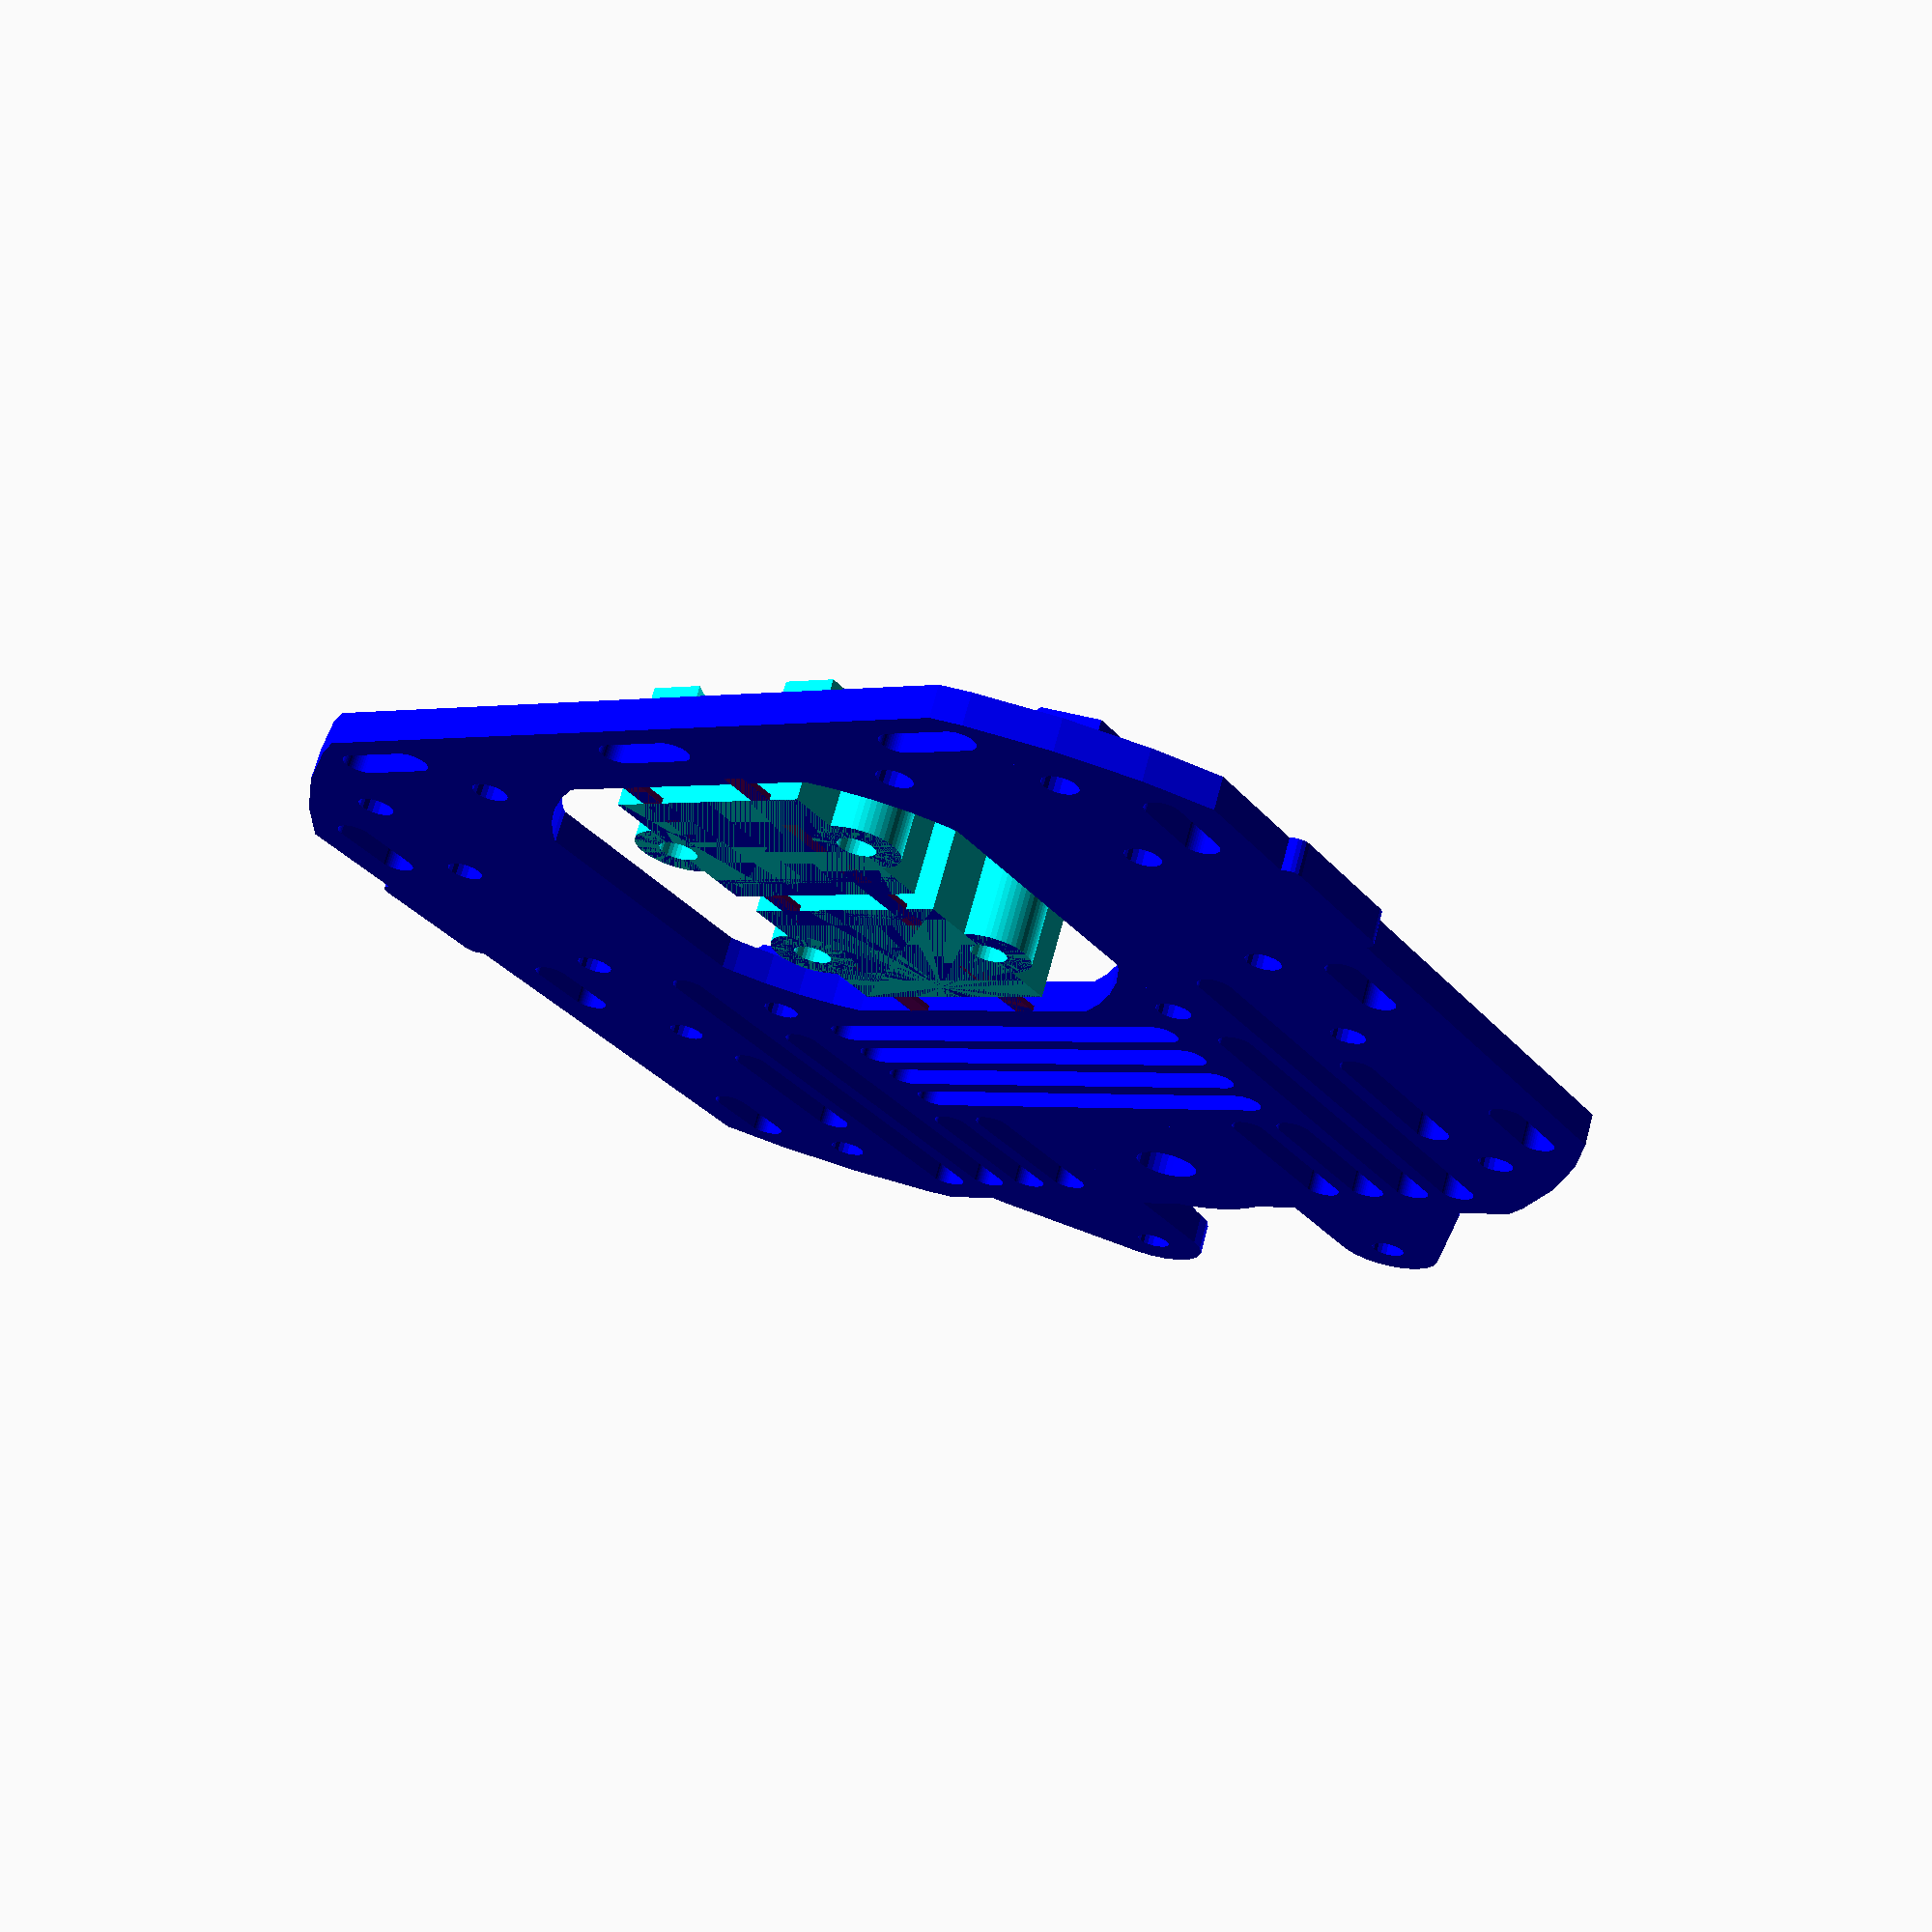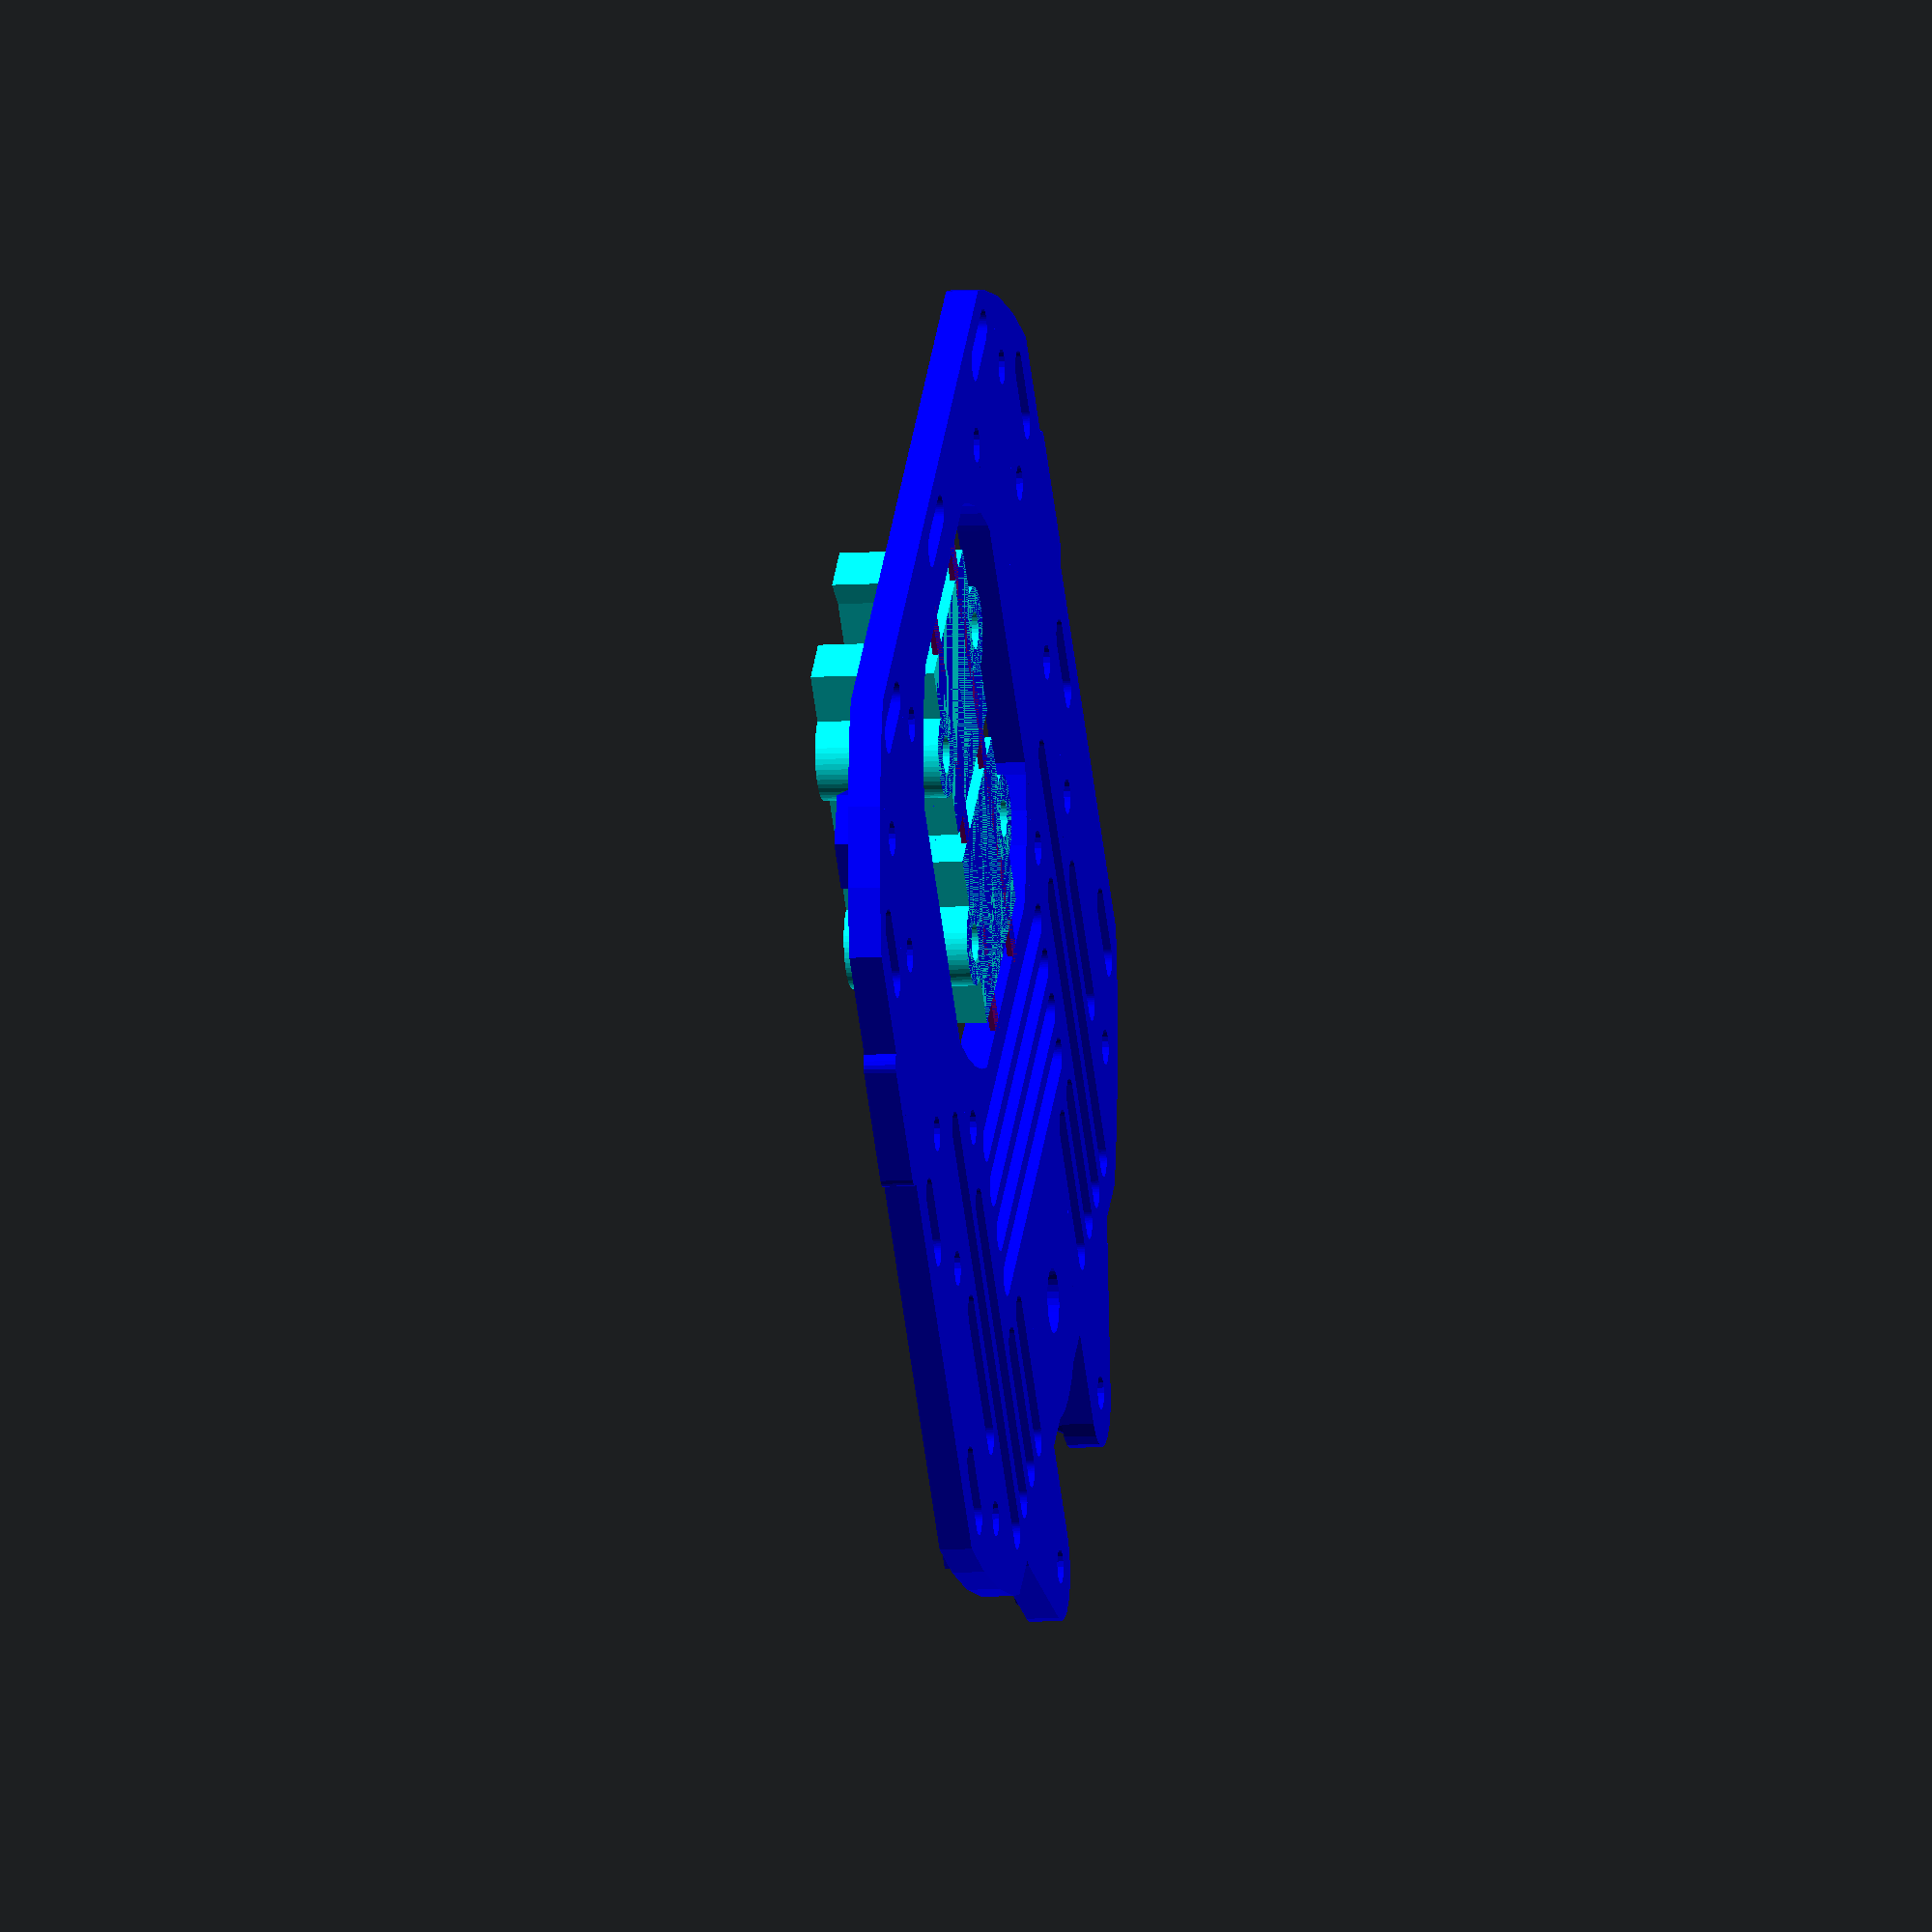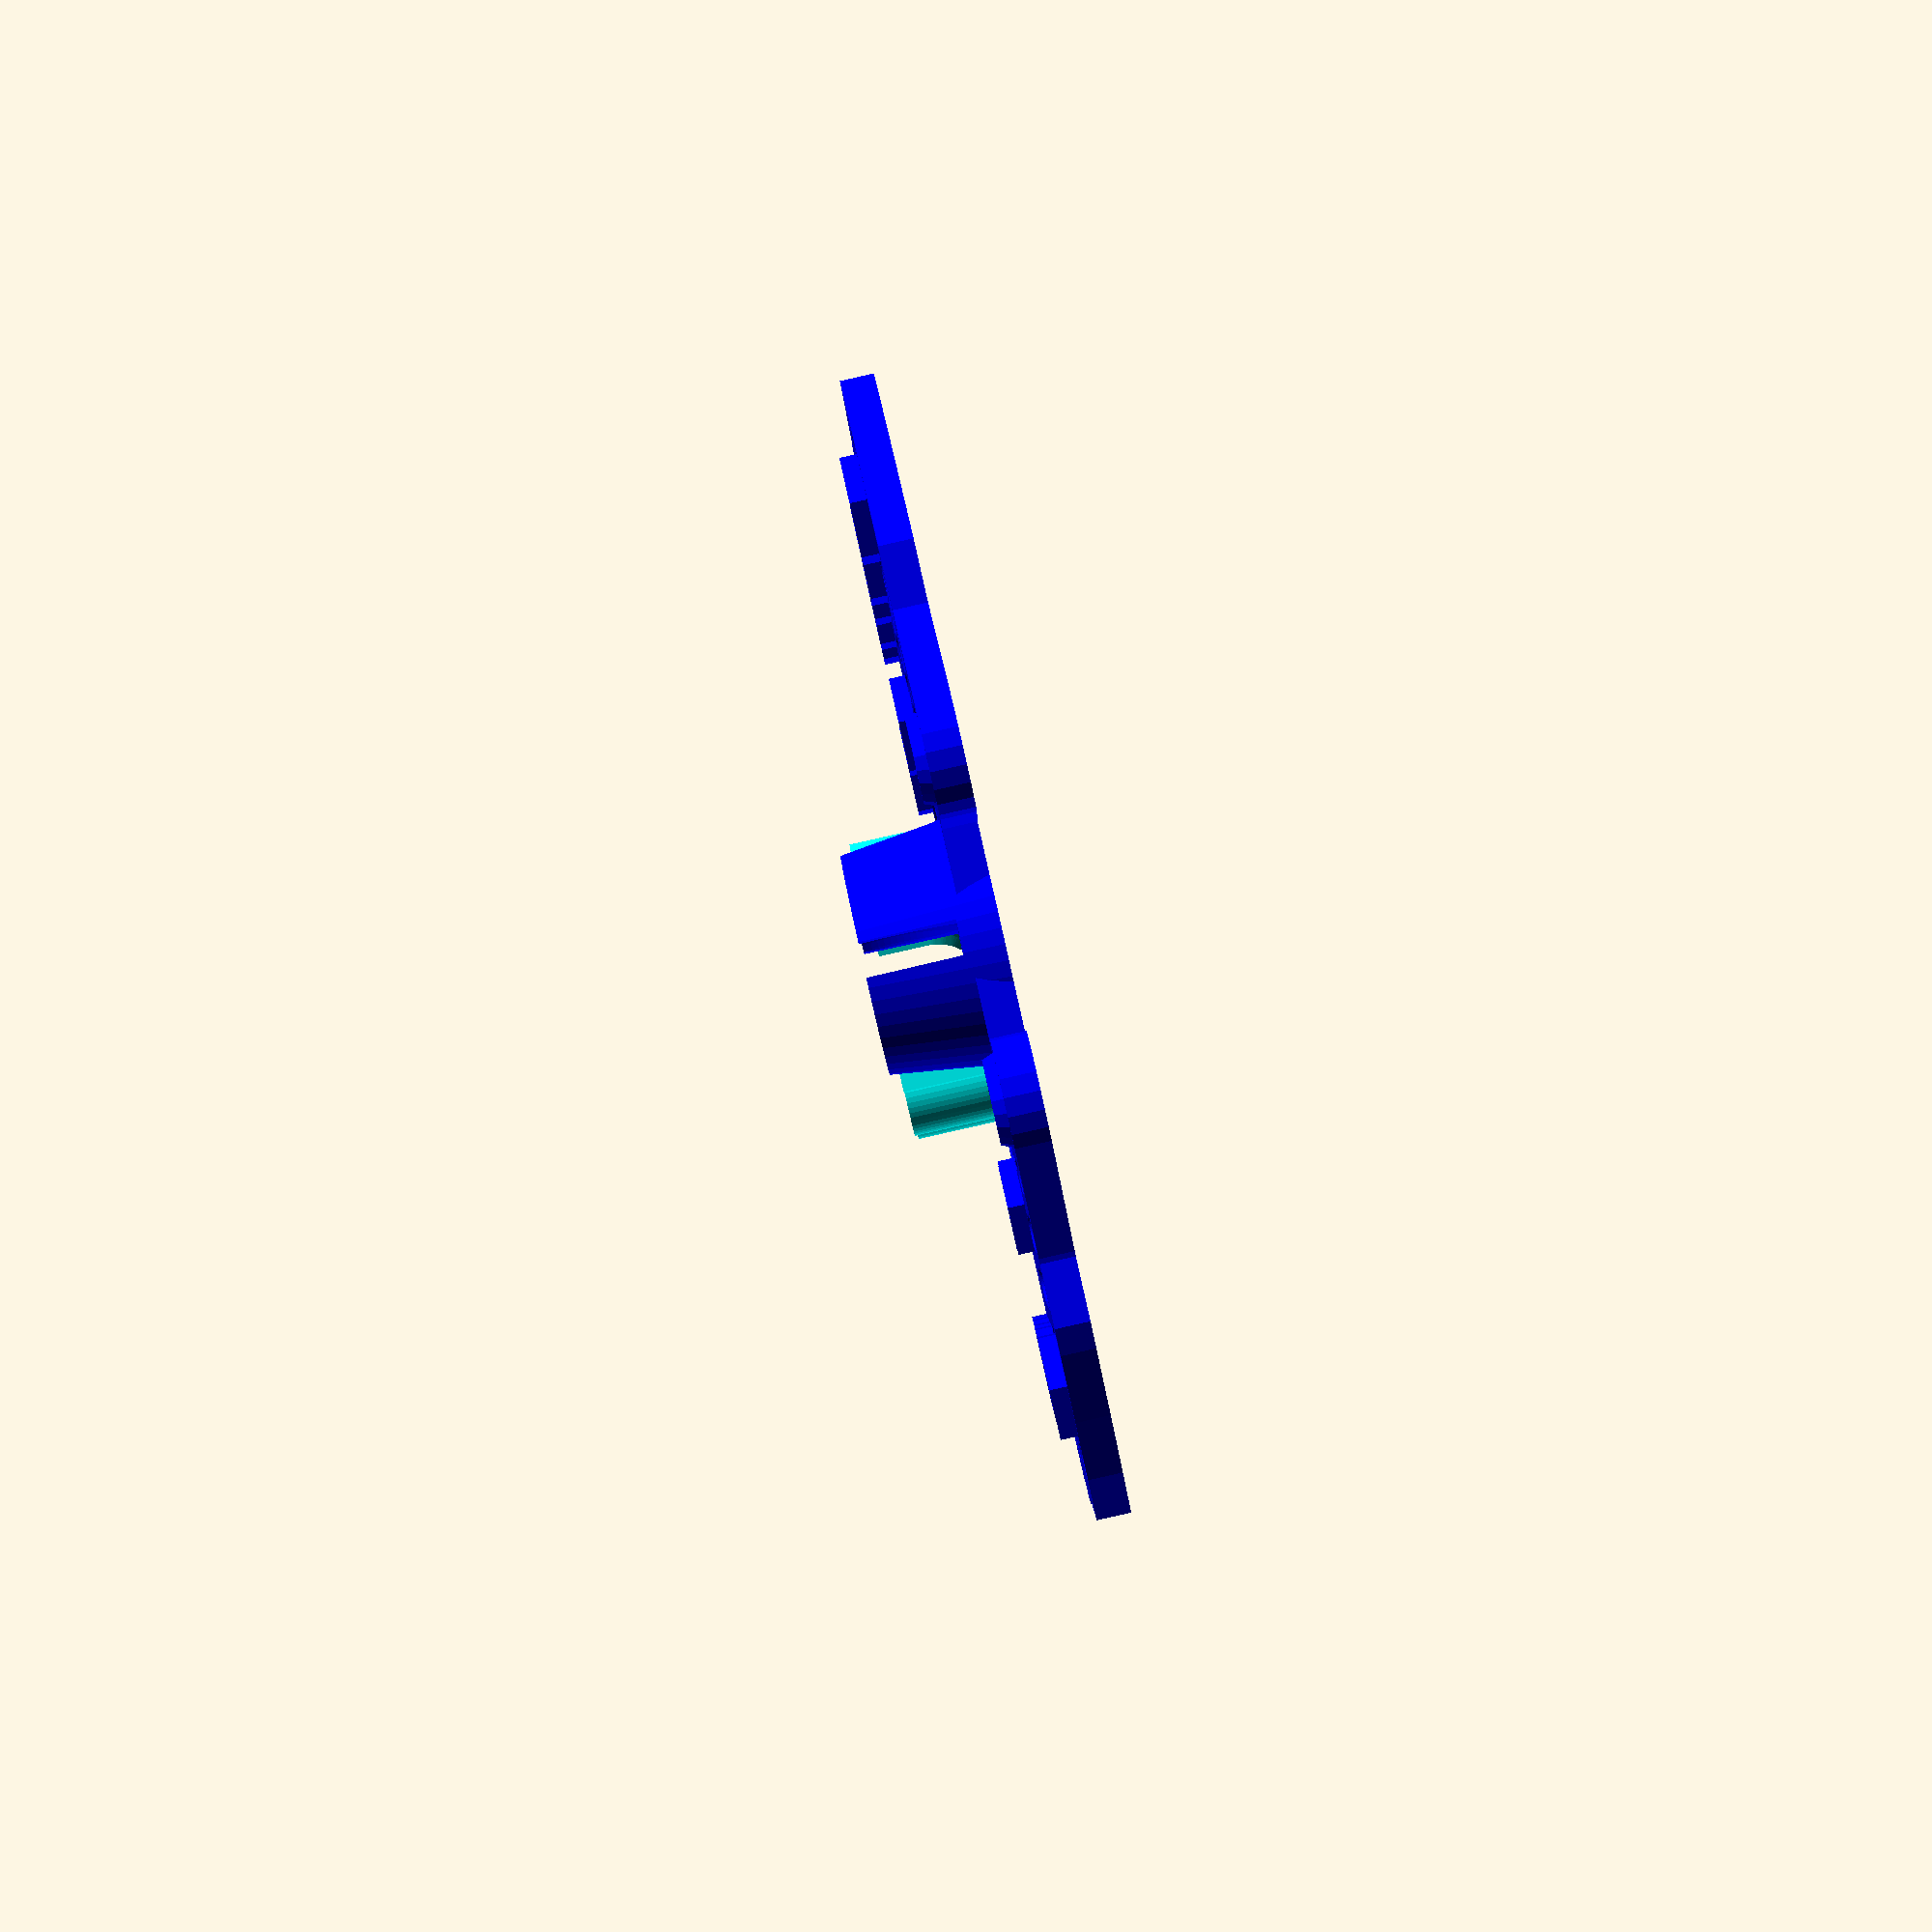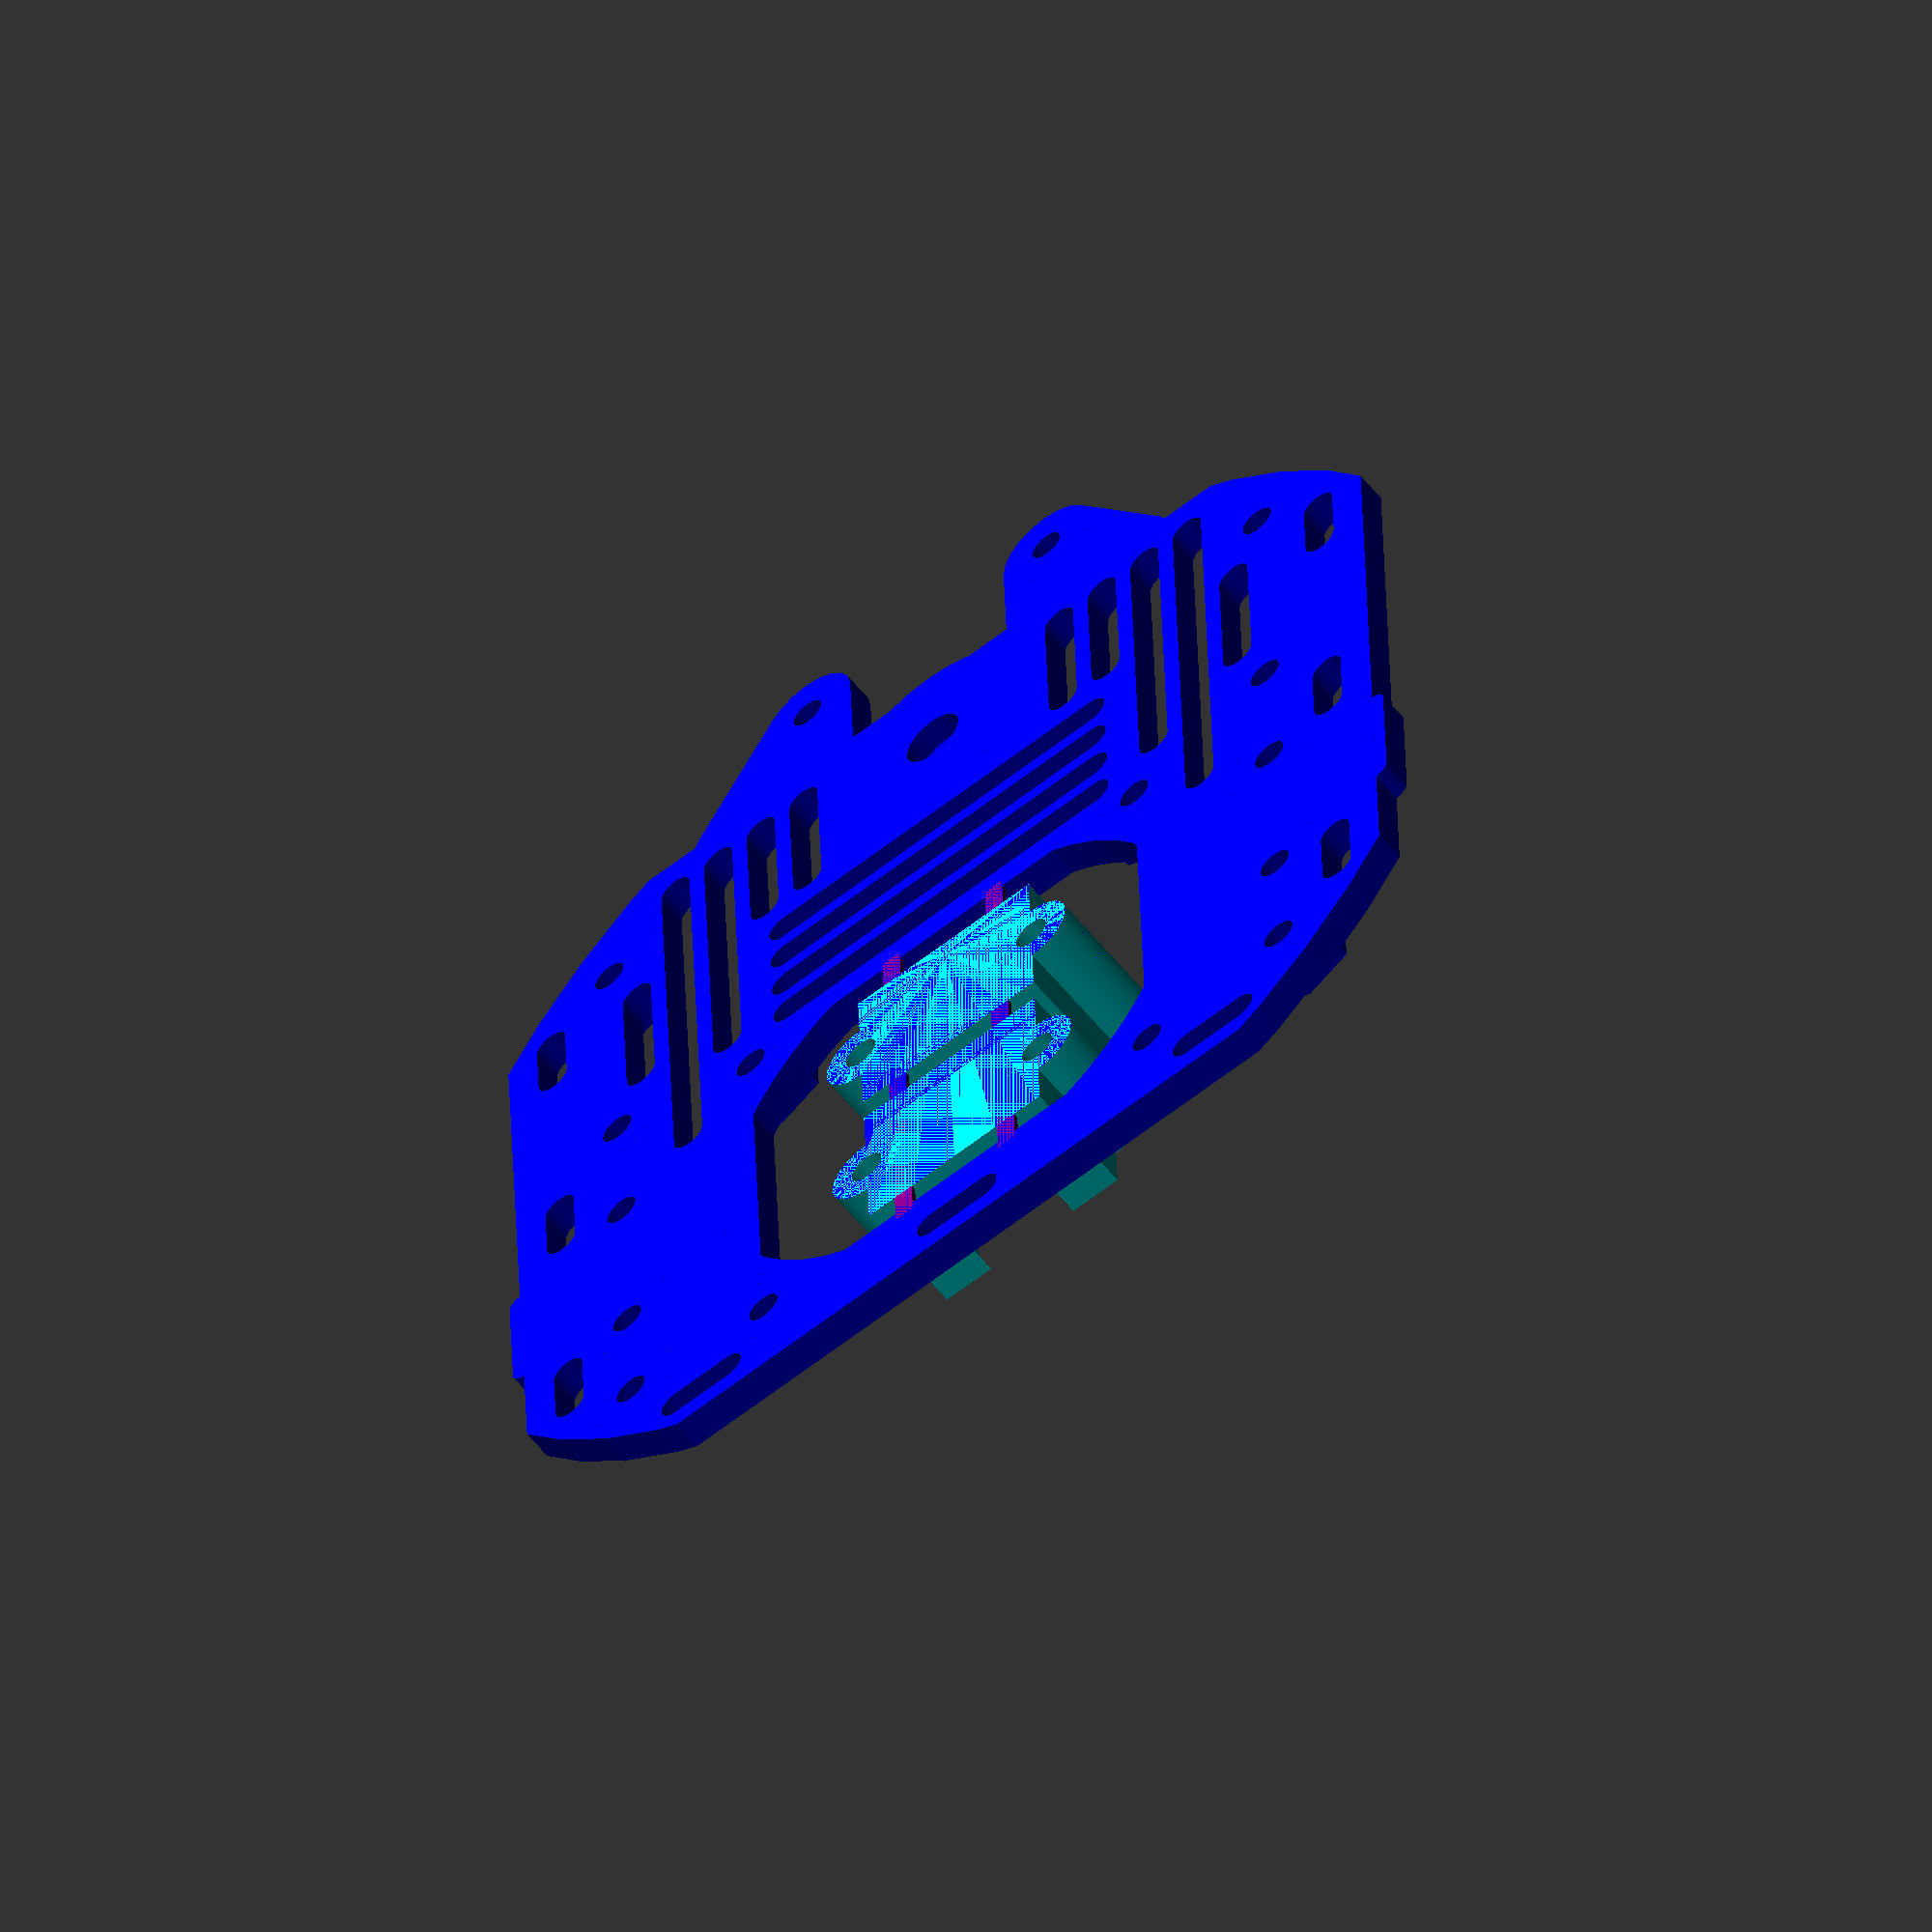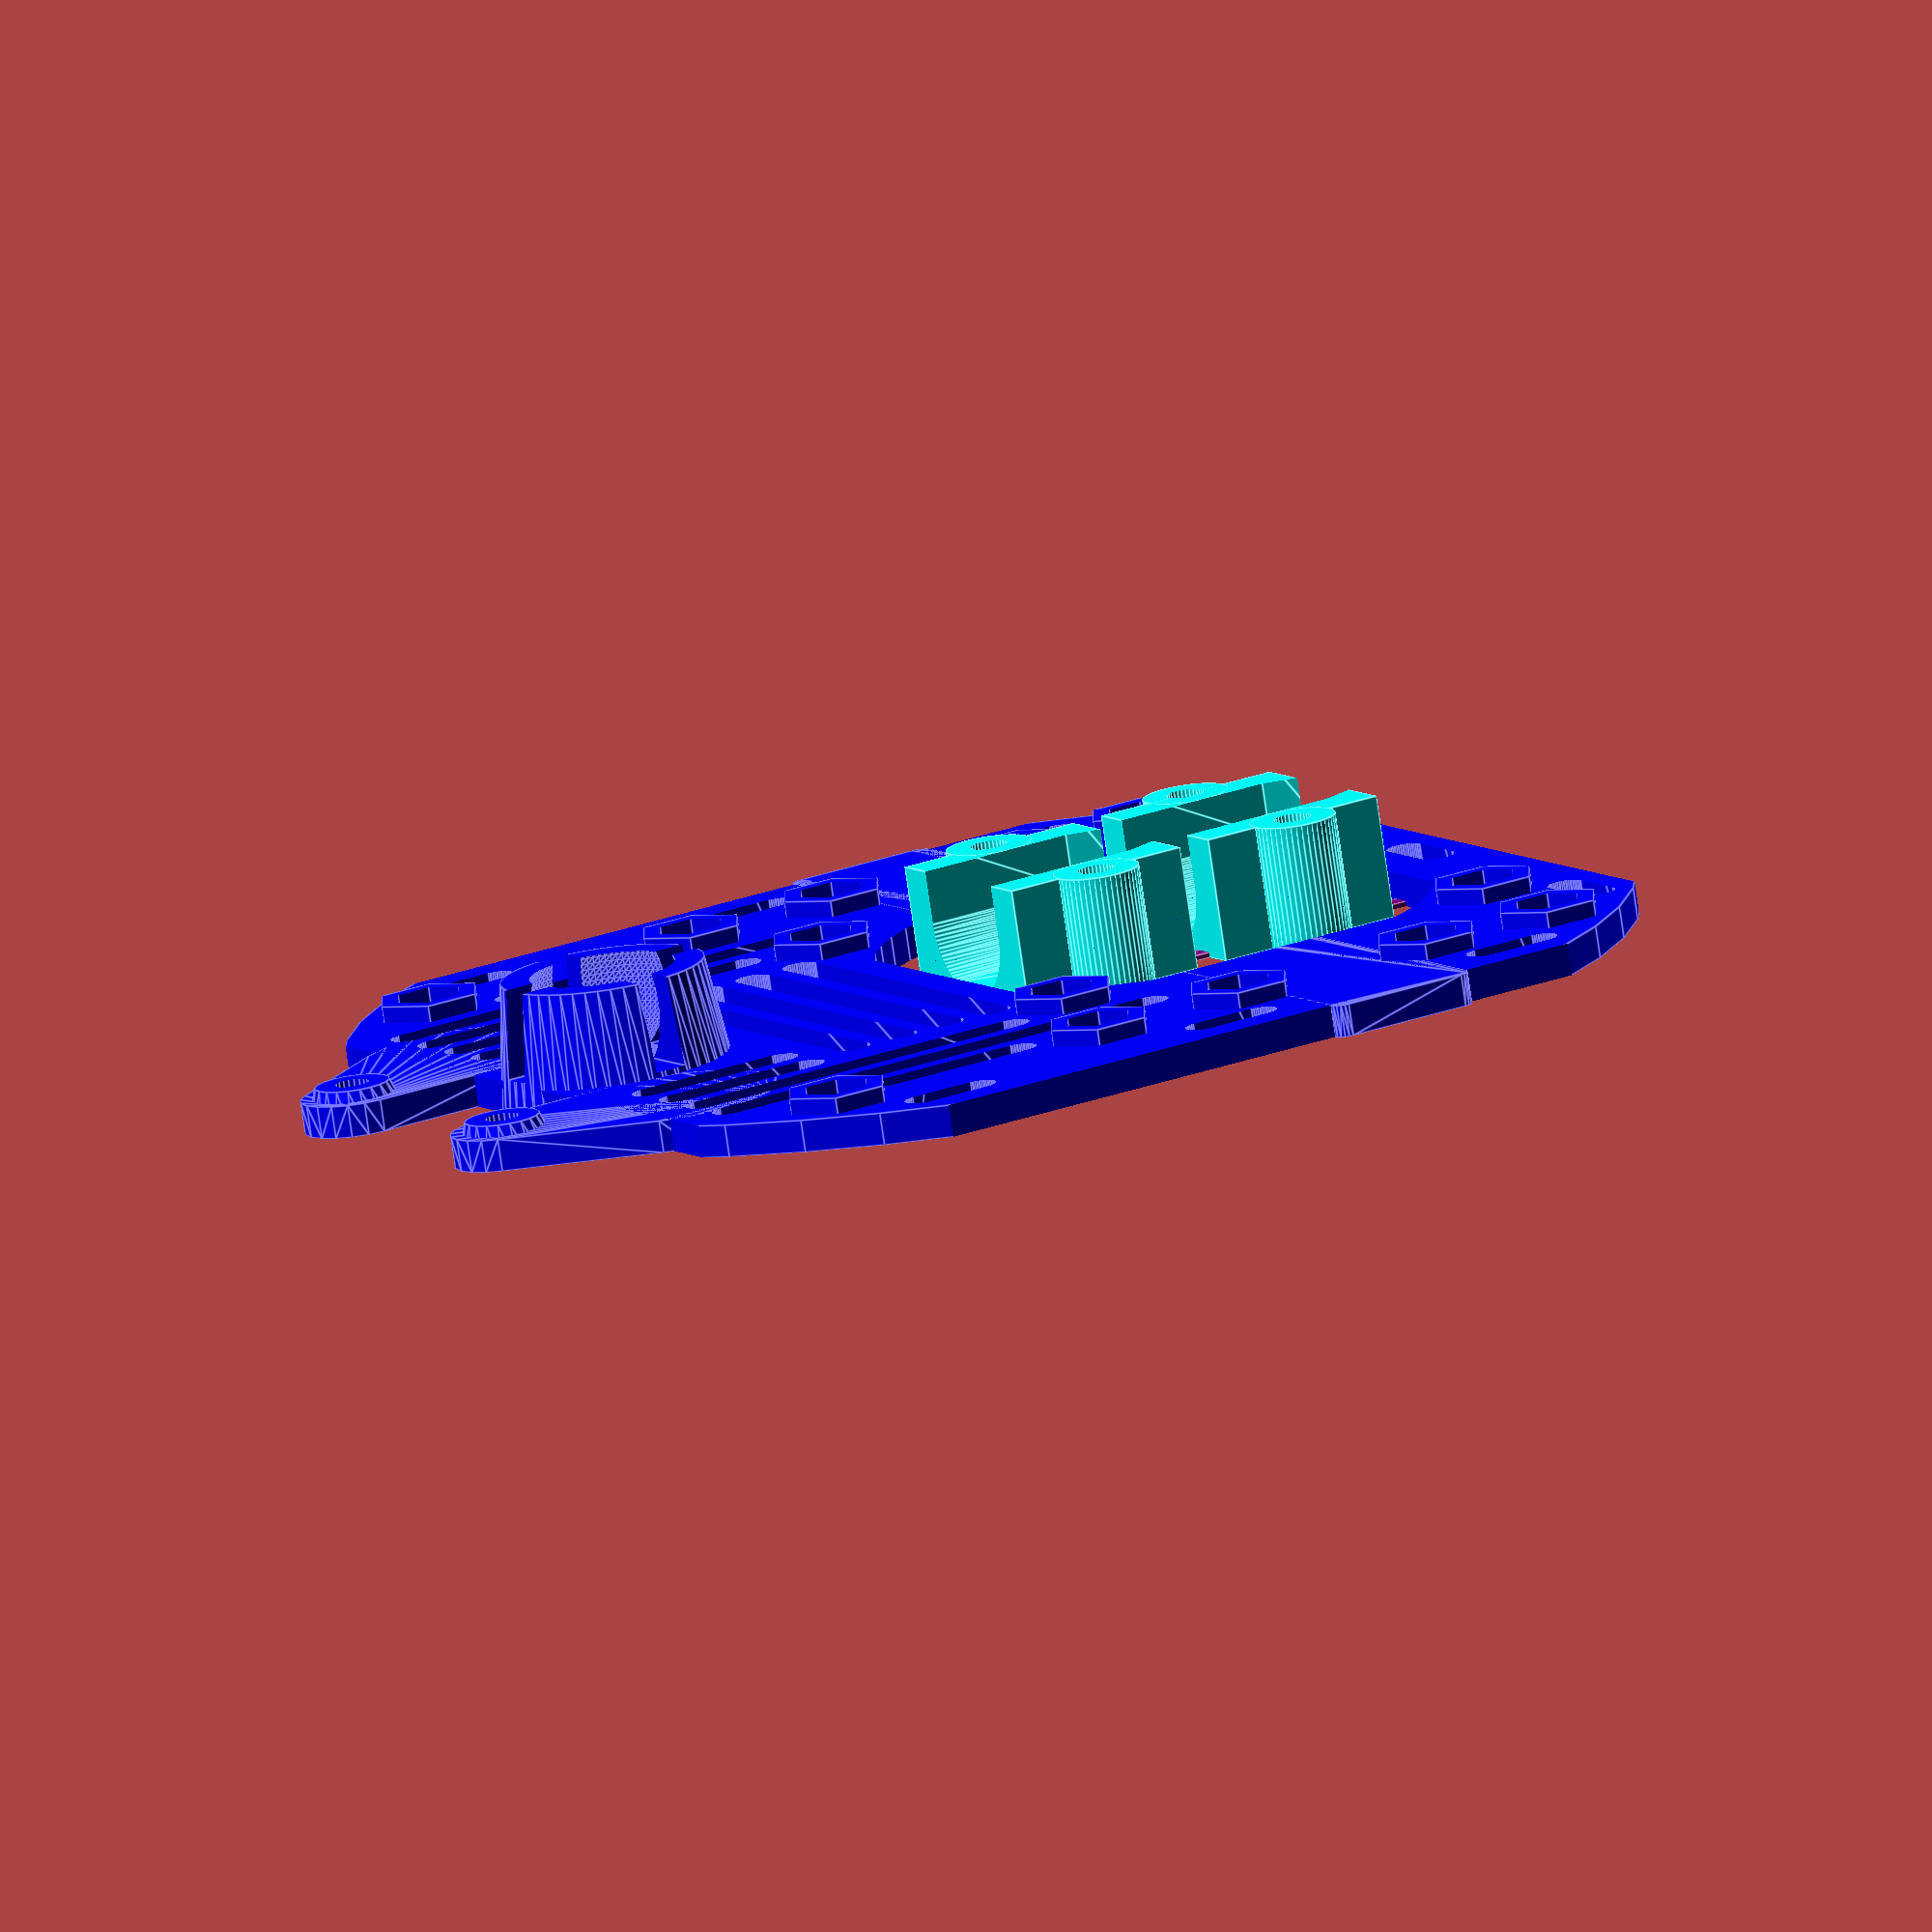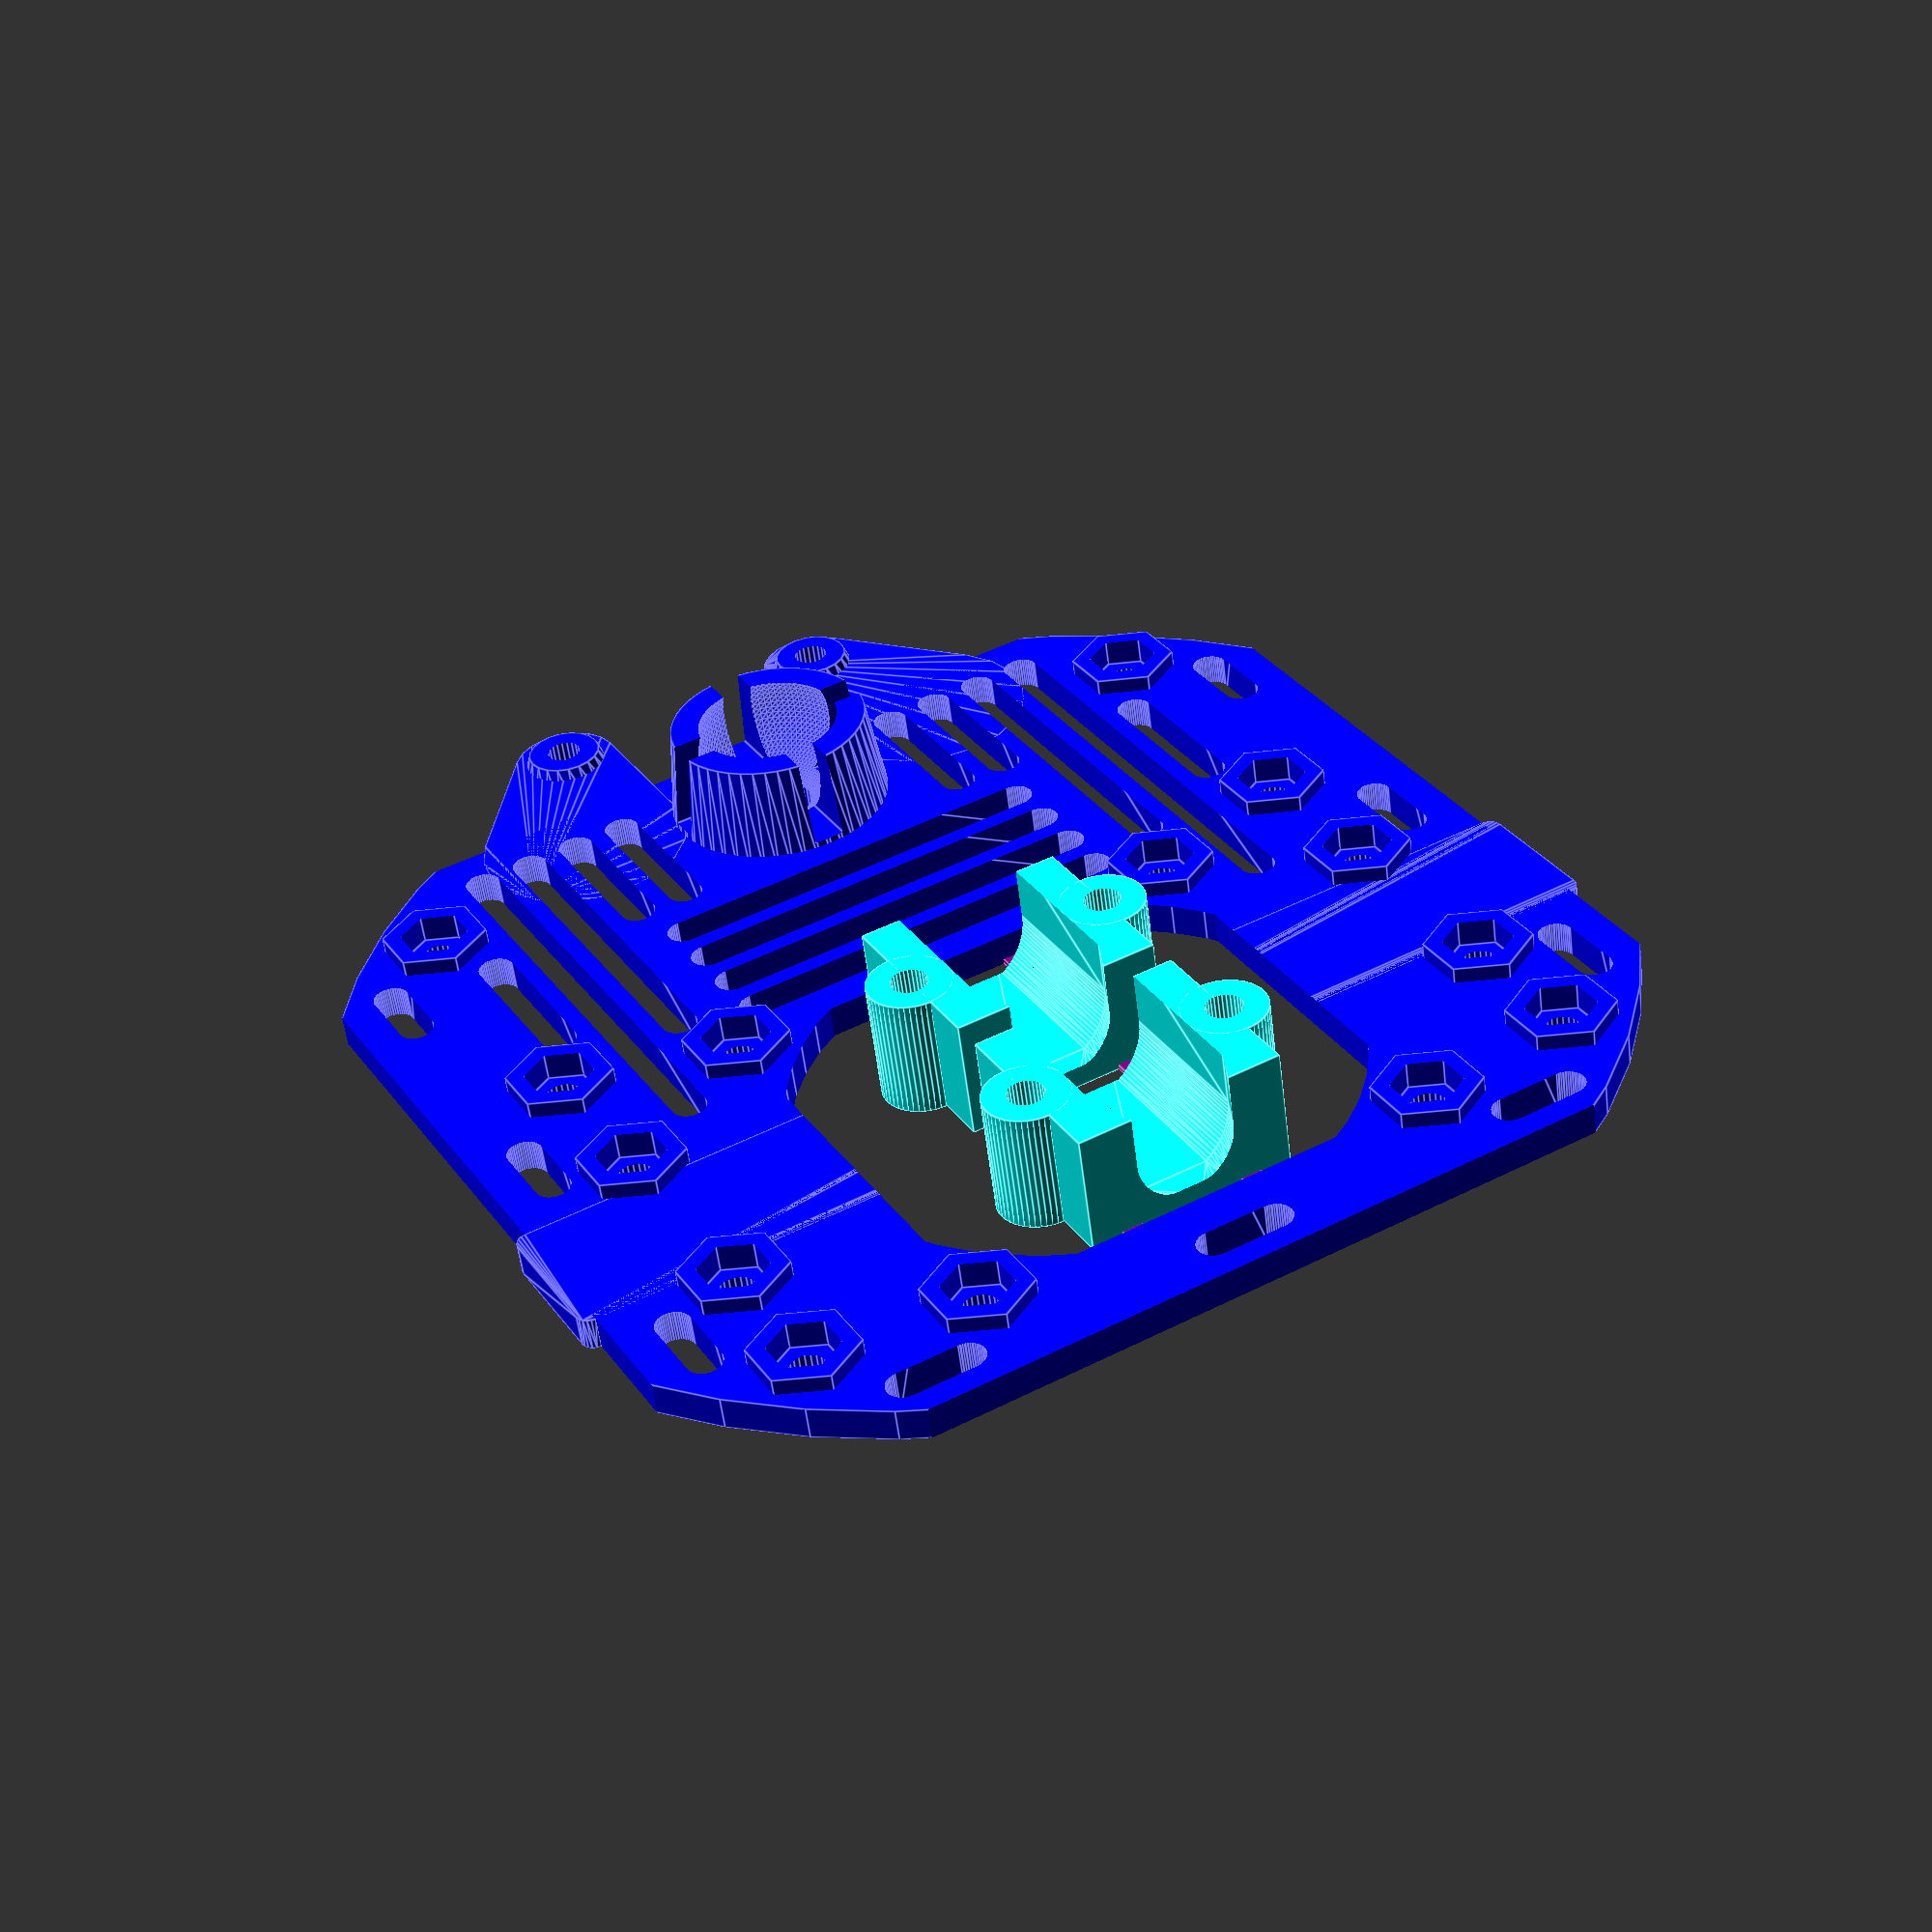
<openscad>

link();
agujeros = 3.3;
color("purple")link();
color("cyan") translate([-2,0,0])soporte_motor();
color("cyan") translate([19,0,0])soporte_motor();

color("blue")difference()
{
	union()
	{
		intersection()			//base principal
		{  
			cylinder(d = 120, h = 3, $fn = 50);
			cube ([100,100,10],center = true);
		}
		translate([-40, 0 , 0])cylinder(h = 11.75, d1 = 22, d2 = 19, $fn = 50);//bola
		hull()	// saliente para apoyar reductora motores
		{
			translate([9, 50, 0])cylinder(d = 2.5, h = 3, $fn = 20);
			translate([21, 50, 0])cylinder(d = 2.5, h = 3, $fn = 20);
			translate([9, -50, 0])cylinder(d = 2.5, h = 3, $fn = 20);
			translate([21, -50, 0])cylinder(d = 2.5, h = 3, $fn = 20);
		}
		
		macho(38, 38);				//generico
		macho(-38, 38);			//generico
		macho(-38, -38);			//generico
		macho(38, -38);			//generico
		macho(-10, -38);			//generico
		macho(-10, 38);			//generico
		
		
		macho(5, 38);			//motor
		macho(25, 38);			//motor
		macho(5, -38);			//motor
		macho(25, -38);		//motor
		
		macho(-5, 45/2);		//placa
		macho(40, 45/2);		//placa
		macho(-5, -45/2);		//placa
		macho(40, -45/2);		//placa
		
		// sensor delantero
		hull()
		{
			translate([-60, 14 , 0])cylinder(h = 3, d = 10, $fn = 20);
			translate([-45, 19 , 0])cylinder(h = 3, d = 20, $fn = 20);
		}
		hull()
		{
			translate([-60, -14 , 0])cylinder(h = 3, d = 10, $fn = 20);
			translate([-45, -19 , 0])cylinder(h = 3, d = 20, $fn = 20);
		}
		translate([-60, 14 , 0])cylinder(h = 4, d1 = 10,d2 = 7, $fn = 20);
		translate([-60, -14 , 0])cylinder(h = 4, d1 = 10,d2 = 7, $fn = 20);
		
		
		
	}
	union()// restas
	{
		
		hueco(38, 38, 1);			//generico
		hueco(-38, 38, 1);			//generico
		hueco(-38, -38, 1);			//generico
		hueco(38, -38, 1);			//generico
		hueco(-10, -38, 1);			//generico
		hueco(-10, 38, 1);			//generico
		
		hueco(5, 38, 1);		//motor
		hueco(25, 38, 1);		//motor
		hueco(5, -38, 1);		//motor
		hueco(25, -38, 1);		//motor
		
		hueco(-5, 45/2, 1);		//placa
		hueco(-5, -45/2, 1);	//placa
		hueco(40, 45/2, 1);		//placa
		hueco(40, -45/2, 1);	//placa
		
		hueco_sensor(-60,14);		//sensor
		hueco_sensor(-60,-14);			//sensor
		
		translate([-40, 0, 9])sphere(d = 14.6, $fn = 80);		//bola
		translate([-40, 0, 10])cube([40,3,13],center = true);	//corte base bola
		translate([-40, 0, 10])cube([3,40,13],center = true);	//corte base bola
		
		translate([-40, 0, 0])cylinder(d = 6, h = 50, $fn = 30, center = true);	//centro bola
		lineas();
		intersection()			//hueco registro placa
		{  
			translate([45/2 -5, 0 , -1])cylinder(d = 52, h = 20, $fn = 50);
			translate([45/2 -5, 0 , 0])cube ([45,45,20],center = true);
		}
	}
}

//	[]

//	*

module macho(x, y)
{
	translate([x, y , 0])cylinder(h = 4.5, d1 = 10,d2 = 10, $fn = 6);
}

module hueco_sensor(x, y)
{
	translate([x, y , 0])cylinder(h = 20, d = 3.2, center = true, $fn = 20);
}

module hueco(x, y, tuerca)
{
	translate([x, y , 0])cylinder(h = 20, d = agujeros, center = true, $fn = 20);
	if (tuerca == 1)
	{
		translate([x, y , 2])cylinder(h = 10, d = 6.5, $fn = 6);
	}
}

module lineas()
{
		hull()// registro lateral largo junto a la bola
		{
		translate([-31, 35 , -1])cylinder(d = agujeros, h = 20, $fn = 50);
		translate([-17, 35 , -1])cylinder(d = agujeros, h = 20, $fn = 50);
		}
		hull()// registro lateral largo junto a la bola
		{
		translate([-31, -35 , -1])cylinder(d = agujeros, h = 20, $fn = 50);
		translate([-17, -35 , -1])cylinder(d = agujeros, h = 20, $fn = 50);
		}
		hull()// registro lateral largo junto a la bola
		{
		translate([-45, 25 , -1])cylinder(d = agujeros, h = 20, $fn = 50);
		translate([-12, 25 , -1])cylinder(d = agujeros, h = 20, $fn = 50);
		}
		hull()// registro lateral largo junto a la bola
		{
		translate([-45, -25 , -1])cylinder(d = agujeros, h = 20, $fn = 50);
		translate([-12, -25 , -1])cylinder(d = agujeros, h = 20, $fn = 50);
		}
		hull()// registro lateral largo junto a la bola
		{
		translate([-45, 30 , -1])cylinder(d = agujeros, h = 20, $fn = 50);
		translate([-0, 30 , -1])cylinder(d = agujeros, h = 20, $fn = 50);
		}
		hull()// registro lateral largo junto a la bola
		{
		translate([-45, -30 , -1])cylinder(d = agujeros, h = 20, $fn = 50);
		translate([-0, -30 , -1])cylinder(d = agujeros, h = 20, $fn = 50);
		}
		hull()// registro lateral corto junto a la bola
		{
		translate([-45, 20 , -1])cylinder(d = agujeros, h = 20, $fn = 50);
		translate([-31, 20 , -1])cylinder(d = agujeros, h = 20, $fn = 50);
		}
		hull()// registro lateral corto junto a la bola
		{
		translate([-45, -20 , -1])cylinder(d = agujeros, h = 20, $fn = 50);
		translate([-31, -20 , -1])cylinder(d = agujeros, h = 20, $fn = 50);
		}
		hull()// registro lateral corto junto a la bola
		{
		translate([-45, 15 , -1])cylinder(d = agujeros, h = 20, $fn = 50);
		translate([-31, 15 , -1])cylinder(d = agujeros, h = 20, $fn = 50);
		}
		hull()// registro lateral corto junto a la bola
		{
		translate([-45, -15 , -1])cylinder(d = agujeros, h = 20, $fn = 50);
		translate([-31, -15 , -1])cylinder(d = agujeros, h = 20, $fn = 50);
		}
		hull()	// primero junto a la placa
		{
		translate([-10, 18 , -1])cylinder(d = agujeros, h = 20, $fn = 50);
		translate([-10, -18 , -1])cylinder(d = agujeros, h = 20, $fn = 50);
		}
		hull()	// segundo junto a la placa
		{
		translate([-15, 18 , -1])cylinder(d = agujeros, h = 20, $fn = 50);
		translate([-15, -18 , -1])cylinder(d = agujeros, h = 20, $fn = 50);
		}
		hull()	// tercero junto a la placa
		{
		translate([-20, 18 , -1])cylinder(d = agujeros, h = 20, $fn = 50);
		translate([-20, -18 , -1])cylinder(d = agujeros, h = 20, $fn = 50);
		}
		hull()	// cuarto junto a la placa
		{
		translate([-25, 18 , -1])cylinder(d = agujeros, h = 20, $fn = 50);
		translate([-25, -18 , -1])cylinder(d = agujeros, h = 20, $fn = 50);
		}
		hull()// registro lateral delantero izquierdo
		{
		translate([-33, 45 , -1])cylinder(d = agujeros, h = 20, $fn = 50);
		translate([-27, 45 , -1])cylinder(d = agujeros, h = 20, $fn = 50);
		}
		hull()// registro lateral delantero derecho
		{
		translate([-33, -45 , -1])cylinder(d = agujeros, h = 20, $fn = 50);
		translate([-27, -45 , -1])cylinder(d = agujeros, h = 20, $fn = 50);
		}
		hull()// registro lateral trasero izquierdo
		{
		translate([33, 45 , -1])cylinder(d = agujeros, h = 20, $fn = 50);
		translate([27, 45 , -1])cylinder(d = agujeros, h = 20, $fn = 50);
		}
		hull()// registro lateral trasero derecho
		{
		translate([33, -45 , -1])cylinder(d = agujeros, h = 20, $fn = 50);
		translate([27, -45 , -1])cylinder(d = agujeros, h = 20, $fn = 50);
		}
		hull()// registro lateral central izquierdo
		{
		translate([3, 45 , -1])cylinder(d = agujeros, h = 20, $fn = 50);
		translate([-3, 45 , -1])cylinder(d = agujeros, h = 20, $fn = 50);
		}
		hull()// registro lateral central derecho
		{
		translate([3, -45 , -1])cylinder(d = agujeros, h = 20, $fn = 50);
		translate([-3, -45 , -1])cylinder(d = agujeros, h = 20, $fn = 50);
		}
		hull()// registro trasero izquierdo
		{
		translate([46, 33 , -1])cylinder(d = agujeros, h = 20, $fn = 50);
		translate([46, 27 , -1])cylinder(d = agujeros, h = 20, $fn = 50);
		}
		hull()// registro trasero derecho
		{
		translate([46, -33 , -1])cylinder(d = agujeros, h = 20, $fn = 50);
		translate([46, -27 , -1])cylinder(d = agujeros, h = 20, $fn = 50);
		}
		hull()// registro trasero central
		{
		translate([46, -3 , -1])cylinder(d = agujeros, h = 20, $fn = 50);
		translate([46, 3 , -1])cylinder(d = agujeros, h = 20, $fn = 50);
		}
	}
	
module soporte_motor()
{
		module motorg12() {
	cylinder(d=8,h=20,$fn=30);
	translate([0,0,-1])intersection() {
		cylinder(d=12.2,h=16,$fn=100);
		translate([-5.1,-15,0])cube([10.2,30,16]);
	}
	}
difference()
	{
	union() {
		translate([0, -10, 0.00 ])cube([18,20,11.5]);	
		translate([9,-10,0])cylinder(h=11.5,d=8,$fn=50);
		translate([9,10,0])cylinder(h=11.5,d=8,$fn=50);
	}
	union()
	{
	translate([9,-10,-1])cylinder(h=15,d=3.5,$fn=30);
	translate([9,10,-1])cylinder(h=15,d=3.5,$fn=30);
	hull() 	{
		translate([0,0,6.5])rotate([0,90,0])motorg12();
		translate([0,0,15])rotate([0,90,0])motorg12();
			}
		}
	}
}
module link()
{
	translate([-6,-7,0])cube([47,2,0.5]);
	translate([-6,5,0])cube([47,2,0.5]);
}
</openscad>
<views>
elev=111.1 azim=124.1 roll=345.1 proj=p view=wireframe
elev=188.8 azim=133.4 roll=79.5 proj=o view=solid
elev=90.9 azim=268.0 roll=102.7 proj=p view=wireframe
elev=58.9 azim=91.9 roll=218.5 proj=o view=wireframe
elev=78.0 azim=330.2 roll=8.2 proj=o view=edges
elev=55.0 azim=60.8 roll=7.0 proj=p view=edges
</views>
